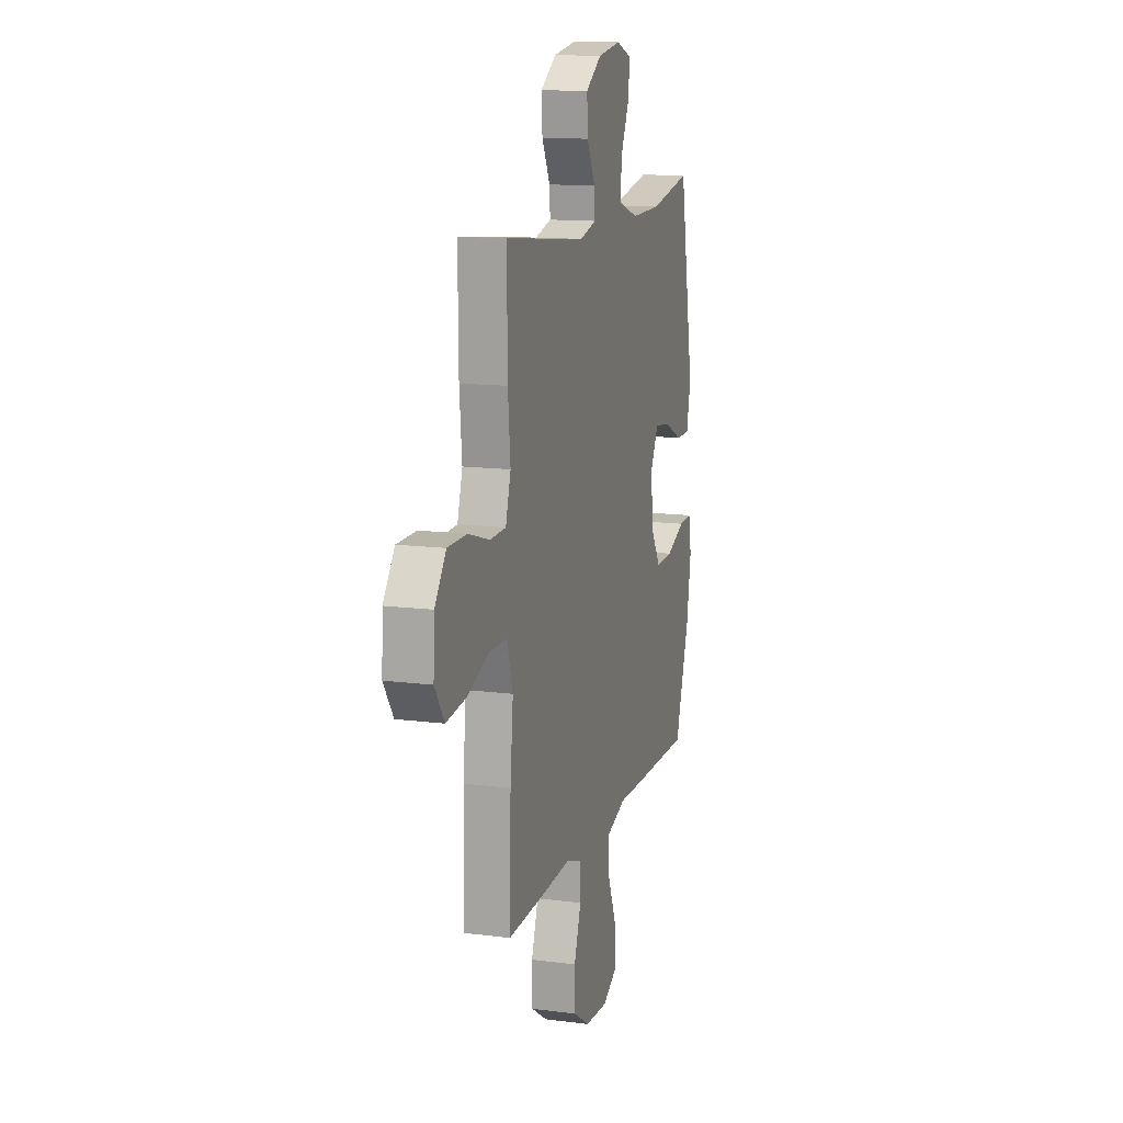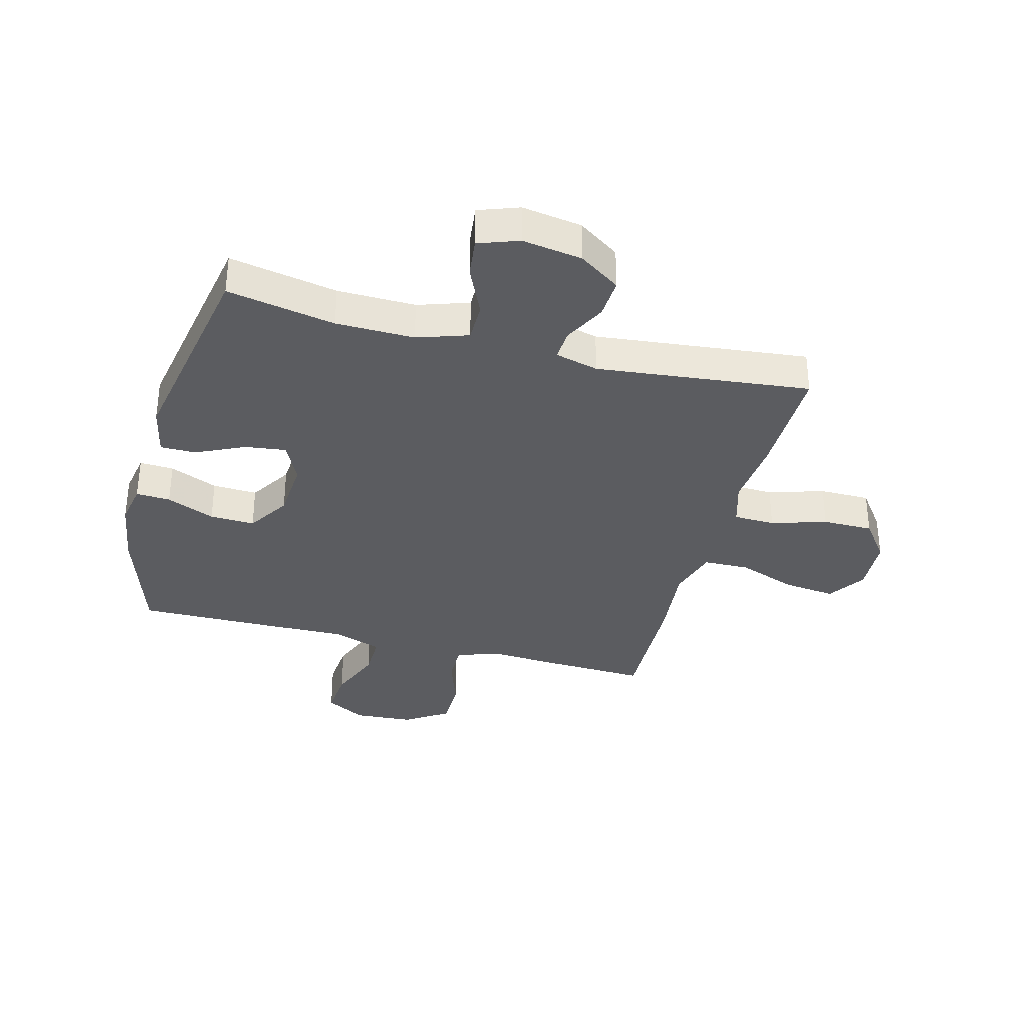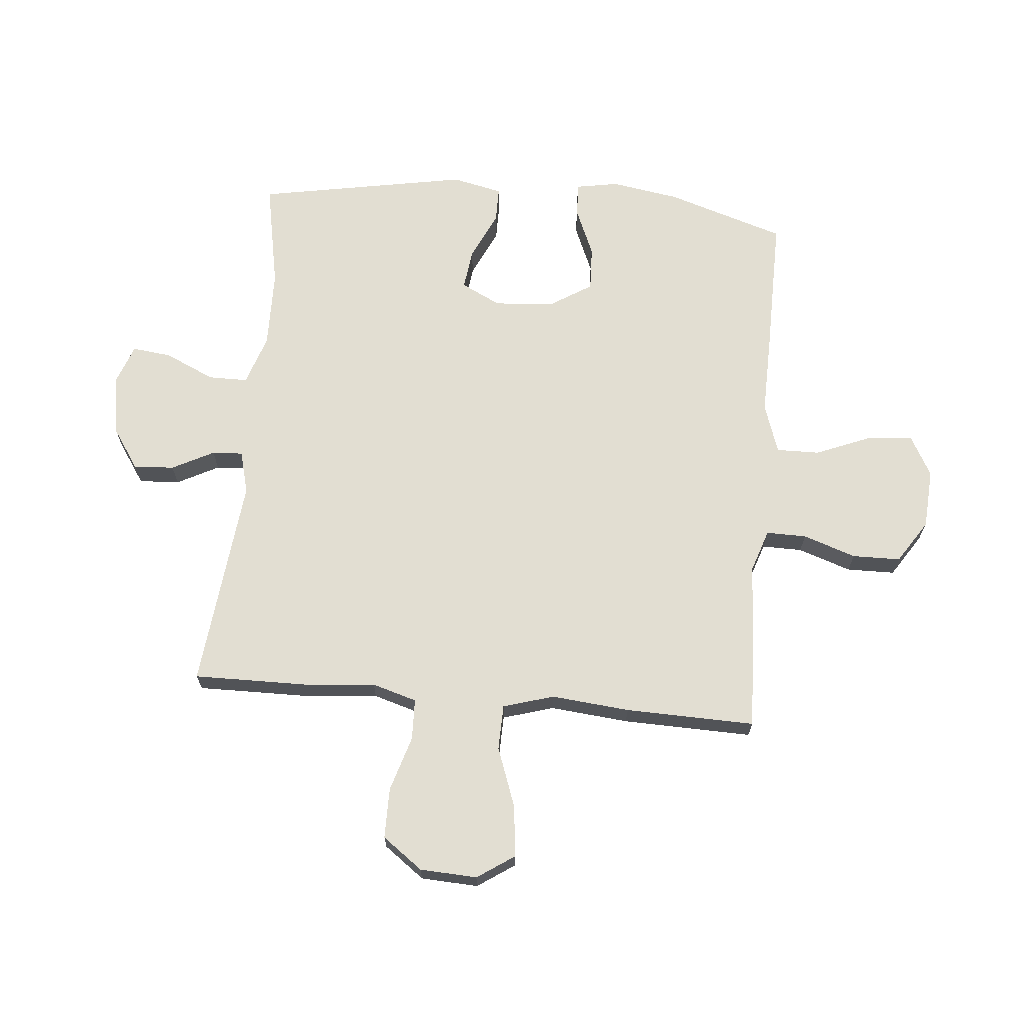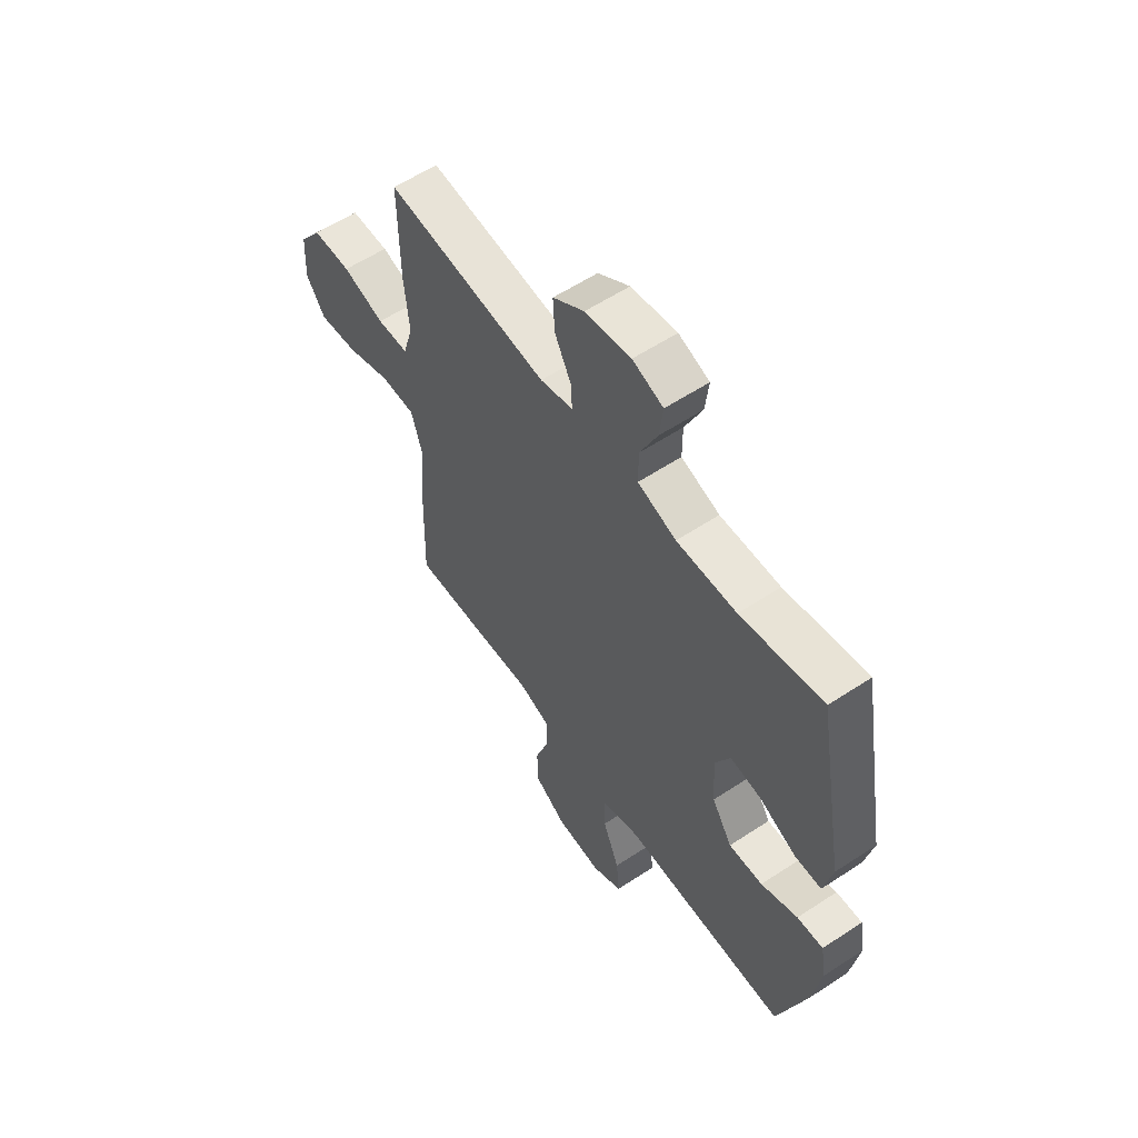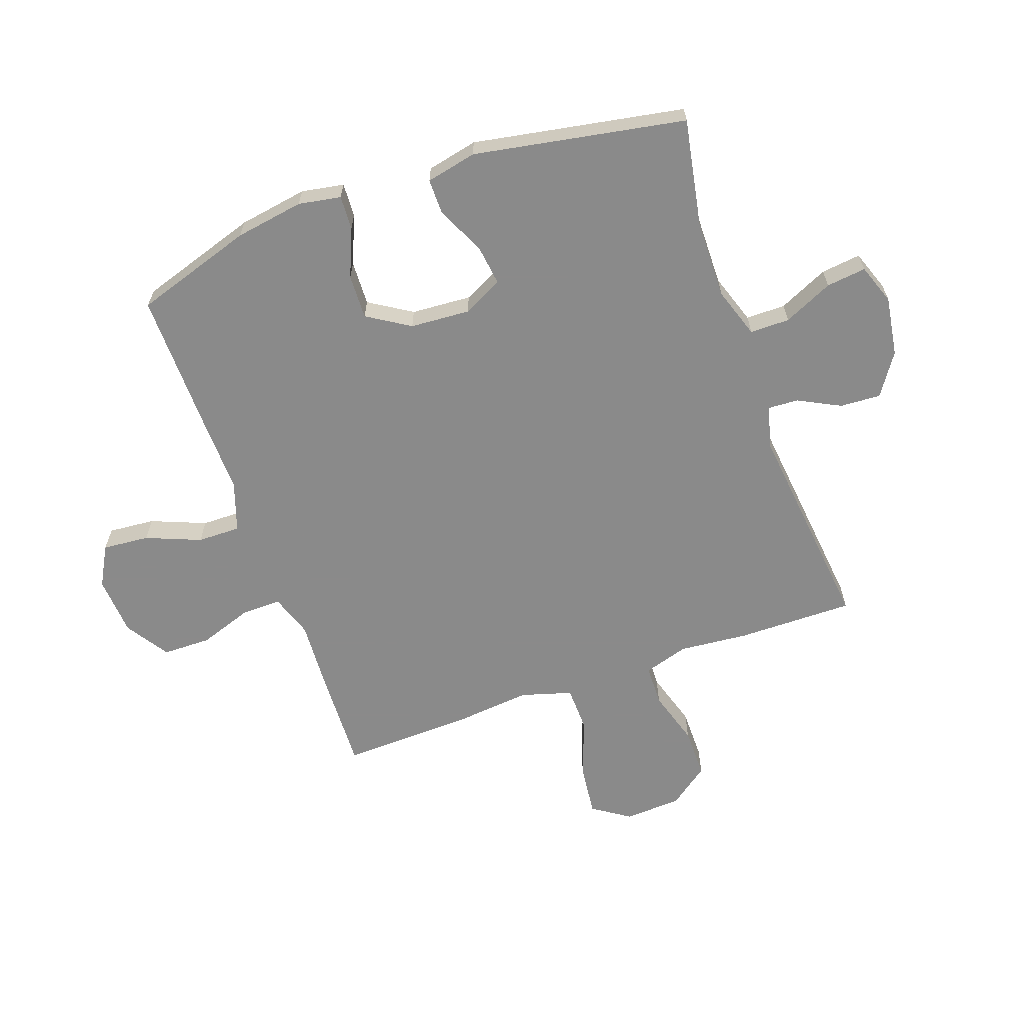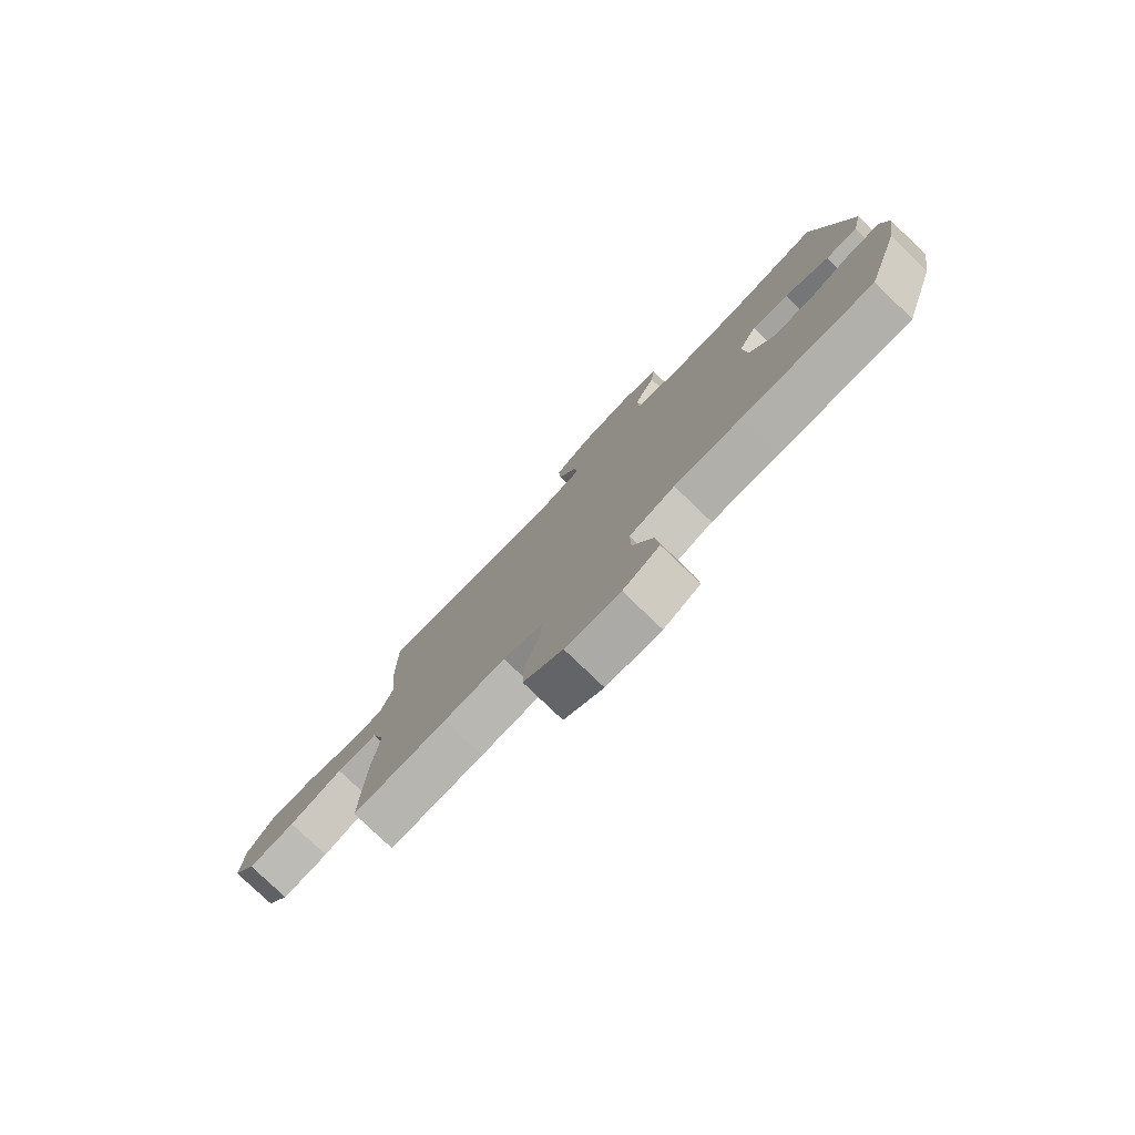
<metadata>
{"format":"obj","ext":"obj","renderer":"f3d","projection":"perspective","resolution":1024,"background":"white","views":[{"elev":13.3,"azim":106.3,"up":"+Z"},{"elev":-34.6,"azim":-14.8,"up":"+Y"},{"elev":67.9,"azim":95.1,"up":"+Y"},{"elev":58.2,"azim":-124.3,"up":"+Z"},{"elev":-63.6,"azim":-70.4,"up":"+Y"},{"elev":-79.1,"azim":-133.8,"up":"+Z"}]}
</metadata>
<code>
v 0.5 0.07 -0.5
v 0.321 0.07 -0.493
v 0.205 0.07 -0.486
v 0.131 0.07 -0.511
v 0.132 0.07 -0.58
v 0.163 0.07 -0.671
v 0.162 0.07 -0.754
v 0.088 0.07 -0.802
v -0.015 0.07 -0.809
v -0.084 0.07 -0.771
v -0.077 0.07 -0.691
v -0.039 0.07 -0.597
v -0.038 0.07 -0.523
v -0.124 0.07 -0.494
v -0.258 0.07 -0.497
v -0.5 0.07 -0.5
v -0.565 0.07 -0.296
v -0.584 0.07 -0.178
v -0.571 0.07 -0.105
v -0.512 0.07 -0.108
v -0.429 0.07 -0.143
v -0.352 0.07 -0.146
v -0.306 0.07 -0.073
v -0.299 0.07 0.03
v -0.333 0.07 0.098
v -0.403 0.07 0.089
v -0.486 0.07 0.05
v -0.547 0.07 0.05
v -0.566 0.07 0.137
v -0.5 0.07 0.5
v -0.315 0.07 0.465
v -0.18 0.07 0.463
v -0.093 0.07 0.492
v -0.093 0.07 0.56
v -0.132 0.07 0.645
v -0.14 0.07 0.713
v -0.071 0.07 0.738
v 0.032 0.07 0.722
v 0.103 0.07 0.674
v 0.099 0.07 0.604
v 0.062 0.07 0.532
v 0.059 0.07 0.479
v 0.133 0.07 0.46
v 0.5 0.07 0.5
v 0.498 0.07 0.299
v 0.487 0.07 0.181
v 0.51 0.07 0.104
v 0.581 0.07 0.102
v 0.676 0.07 0.131
v 0.763 0.07 0.131
v 0.814 0.07 0.062
v 0.819 0.07 -0.036
v 0.776 0.07 -0.1
v 0.687 0.07 -0.09
v 0.585 0.07 -0.053
v 0.507 0.07 -0.055
v 0.481 0.07 -0.142
v 0.494 0.07 -0.277
v 0.5 0 -0.5
v 0.321 0 -0.493
v 0.205 0 -0.486
v 0.131 0 -0.511
v 0.132 0 -0.58
v 0.163 0 -0.671
v 0.162 0 -0.754
v 0.088 0 -0.802
v -0.015 0 -0.809
v -0.084 0 -0.771
v -0.077 0 -0.691
v -0.039 0 -0.597
v -0.038 0 -0.523
v -0.124 0 -0.494
v -0.258 0 -0.497
v -0.5 0 -0.5
v -0.565 0 -0.296
v -0.584 0 -0.178
v -0.571 0 -0.105
v -0.512 0 -0.108
v -0.429 0 -0.143
v -0.352 0 -0.146
v -0.306 0 -0.073
v -0.299 0 0.03
v -0.333 0 0.098
v -0.403 0 0.089
v -0.486 0 0.05
v -0.547 0 0.05
v -0.566 0 0.137
v -0.5 0 0.5
v -0.315 0 0.465
v -0.18 0 0.463
v -0.093 0 0.492
v -0.093 0 0.56
v -0.132 0 0.645
v -0.14 0 0.713
v -0.071 0 0.738
v 0.032 0 0.722
v 0.103 0 0.674
v 0.099 0 0.604
v 0.062 0 0.532
v 0.059 0 0.479
v 0.133 0 0.46
v 0.5 0 0.5
v 0.498 0 0.299
v 0.487 0 0.181
v 0.51 0 0.104
v 0.581 0 0.102
v 0.676 0 0.131
v 0.763 0 0.131
v 0.814 0 0.062
v 0.819 0 -0.036
v 0.776 0 -0.1
v 0.687 0 -0.09
v 0.585 0 -0.053
v 0.507 0 -0.055
v 0.481 0 -0.142
v 0.494 0 -0.277
f 1 2 3
f 58 1 3
f 57 58 3
f 56 57 3 4
f 53 54 55
f 52 53 55
f 51 52 55
f 50 51 55
f 49 50 55
f 48 49 55
f 47 48 55 56
f 46 47 56 4
f 45 46 4
f 44 45 4
f 43 44 4
f 39 40 41
f 38 39 41
f 37 38 41
f 36 37 41
f 35 36 41
f 34 35 41
f 33 34 41 42
f 42 43 4
f 33 42 4
f 32 33 4
f 29 30 31
f 28 29 31
f 27 28 31
f 26 27 31
f 25 26 31 32
f 19 20 21
f 18 19 21
f 17 18 21
f 16 17 21
f 15 16 21
f 14 15 21
f 13 14 21 22
f 10 11 12
f 9 10 12
f 8 9 12
f 7 8 12
f 6 7 12
f 5 6 12
f 5 12 13
f 32 4 5
f 25 32 5
f 24 25 5
f 5 13 22 23
f 5 23 24
f 61 60 59
f 61 59 116
f 61 116 115
f 62 61 115 114
f 113 112 111
f 113 111 110
f 113 110 109
f 113 109 108
f 113 108 107
f 113 107 106
f 114 113 106 105
f 62 114 105 104
f 62 104 103
f 62 103 102
f 62 102 101
f 99 98 97
f 99 97 96
f 99 96 95
f 99 95 94
f 99 94 93
f 99 93 92
f 100 99 92 91
f 62 101 100
f 62 100 91
f 62 91 90
f 89 88 87
f 89 87 86
f 89 86 85
f 89 85 84
f 90 89 84 83
f 79 78 77
f 79 77 76
f 79 76 75
f 79 75 74
f 79 74 73
f 79 73 72
f 80 79 72 71
f 70 69 68
f 70 68 67
f 70 67 66
f 70 66 65
f 70 65 64
f 70 64 63
f 71 70 63
f 63 62 90
f 63 90 83
f 63 83 82
f 81 80 71 63
f 82 81 63
f 1 59 60 2
f 2 60 61 3
f 3 61 62 4
f 4 62 63 5
f 5 63 64 6
f 6 64 65 7
f 7 65 66 8
f 8 66 67 9
f 9 67 68 10
f 10 68 69 11
f 11 69 70 12
f 12 70 71 13
f 13 71 72 14
f 14 72 73 15
f 15 73 74 16
f 16 74 75 17
f 17 75 76 18
f 18 76 77 19
f 19 77 78 20
f 20 78 79 21
f 21 79 80 22
f 22 80 81 23
f 23 81 82 24
f 24 82 83 25
f 25 83 84 26
f 26 84 85 27
f 27 85 86 28
f 28 86 87 29
f 29 87 88 30
f 30 88 89 31
f 31 89 90 32
f 32 90 91 33
f 33 91 92 34
f 34 92 93 35
f 35 93 94 36
f 36 94 95 37
f 37 95 96 38
f 38 96 97 39
f 39 97 98 40
f 40 98 99 41
f 41 99 100 42
f 42 100 101 43
f 43 101 102 44
f 44 102 103 45
f 45 103 104 46
f 46 104 105 47
f 47 105 106 48
f 48 106 107 49
f 49 107 108 50
f 50 108 109 51
f 51 109 110 52
f 52 110 111 53
f 53 111 112 54
f 54 112 113 55
f 55 113 114 56
f 56 114 115 57
f 57 115 116 58
f 58 116 59 1

</code>
